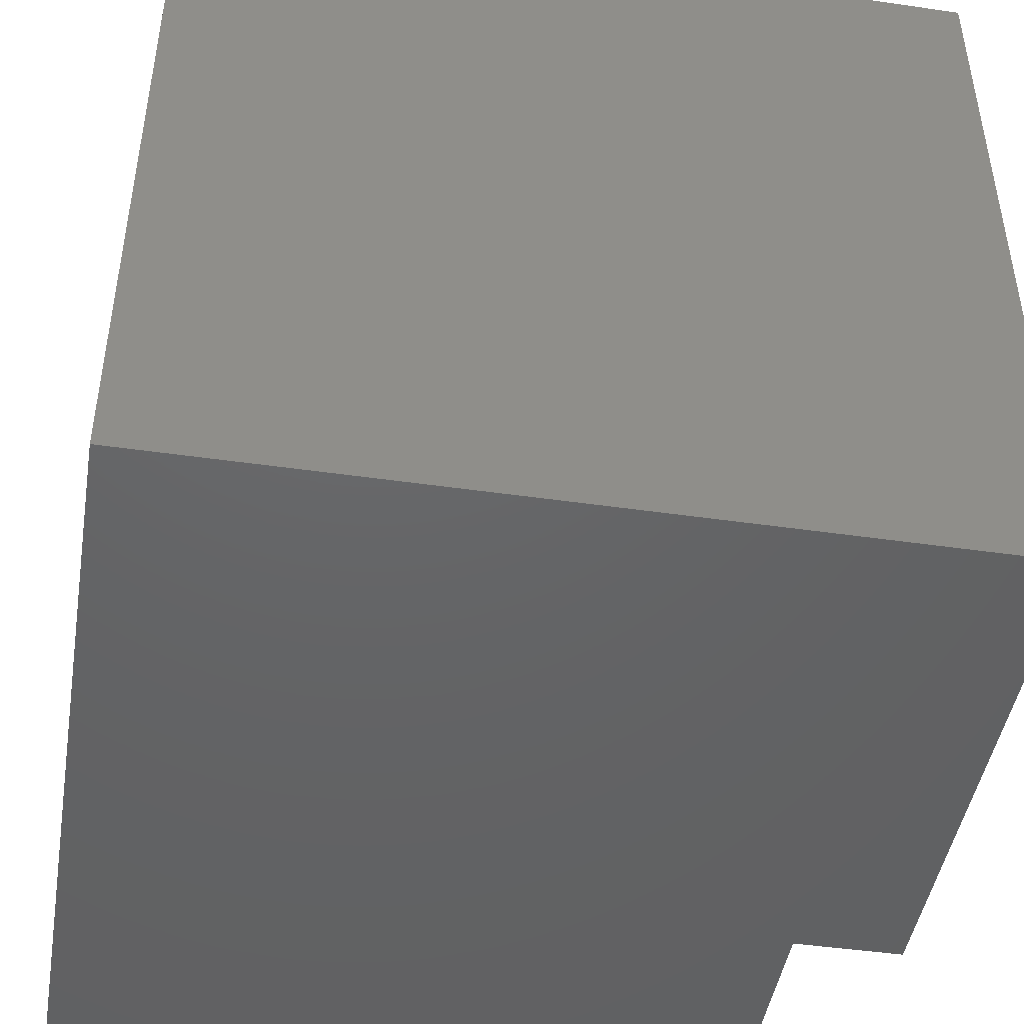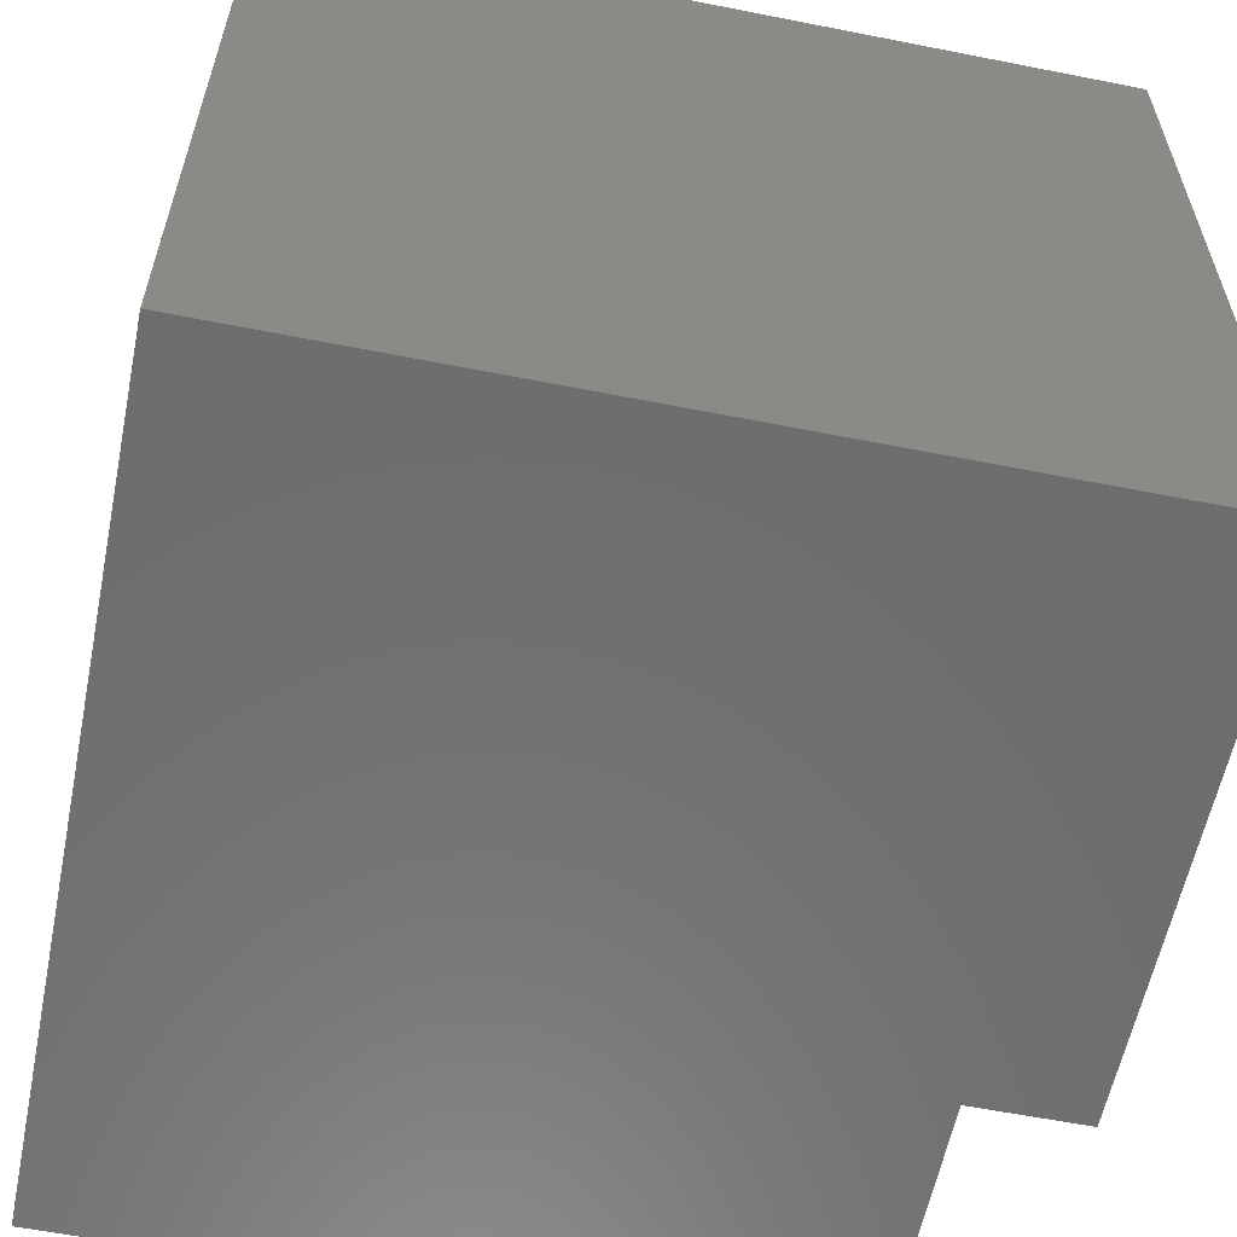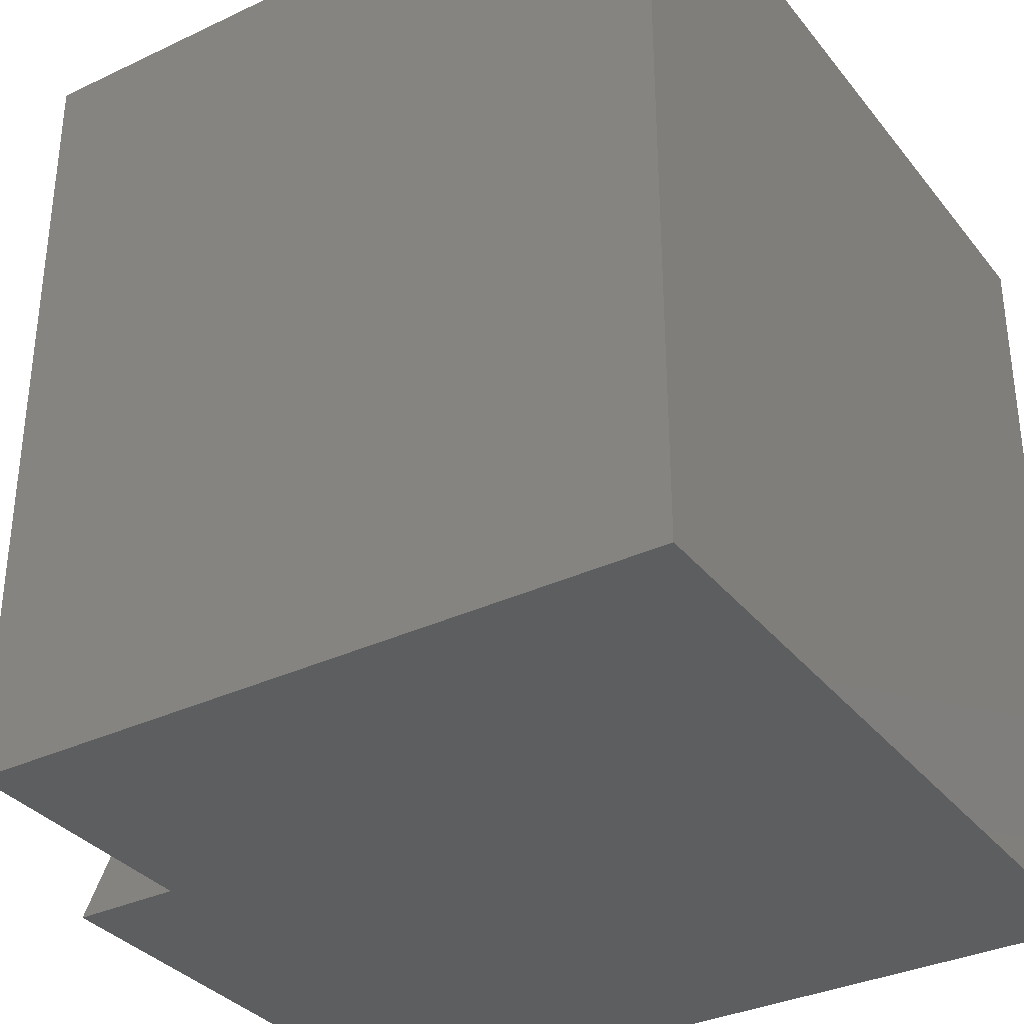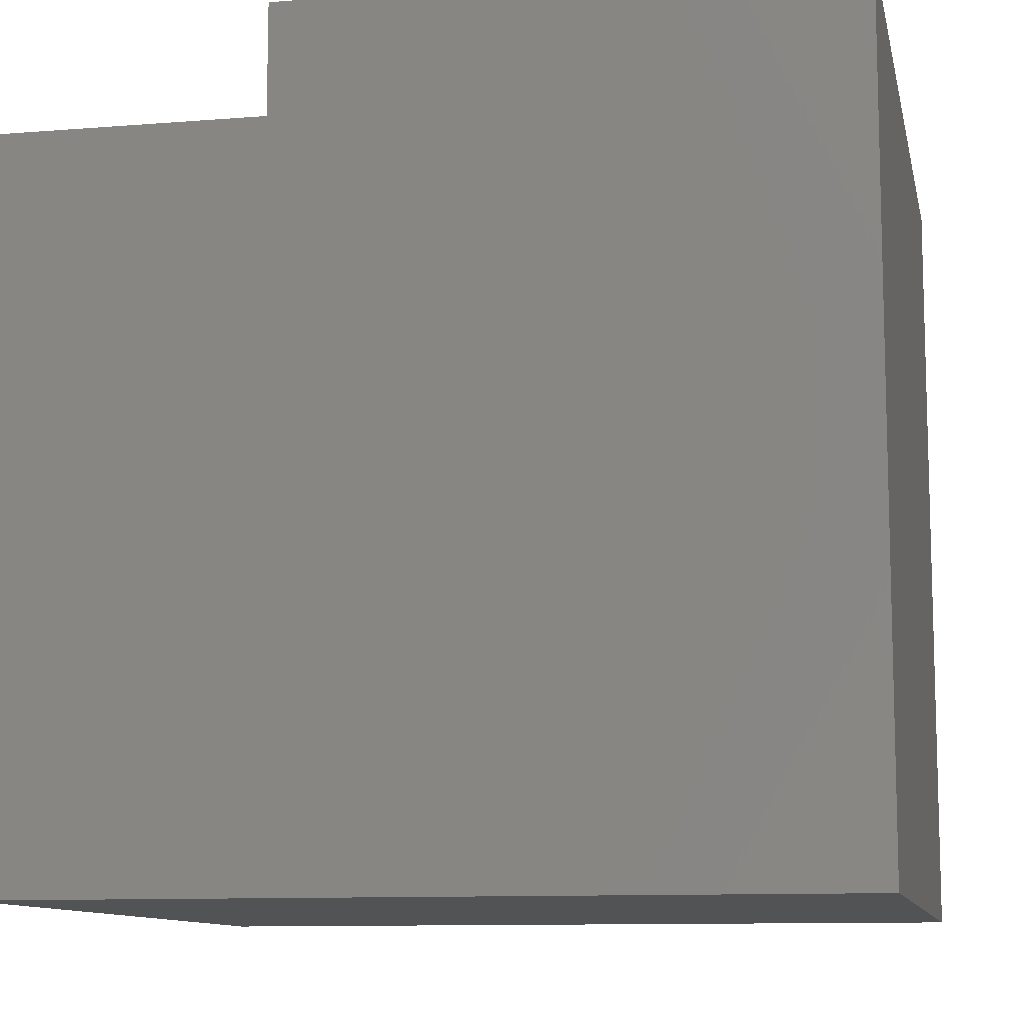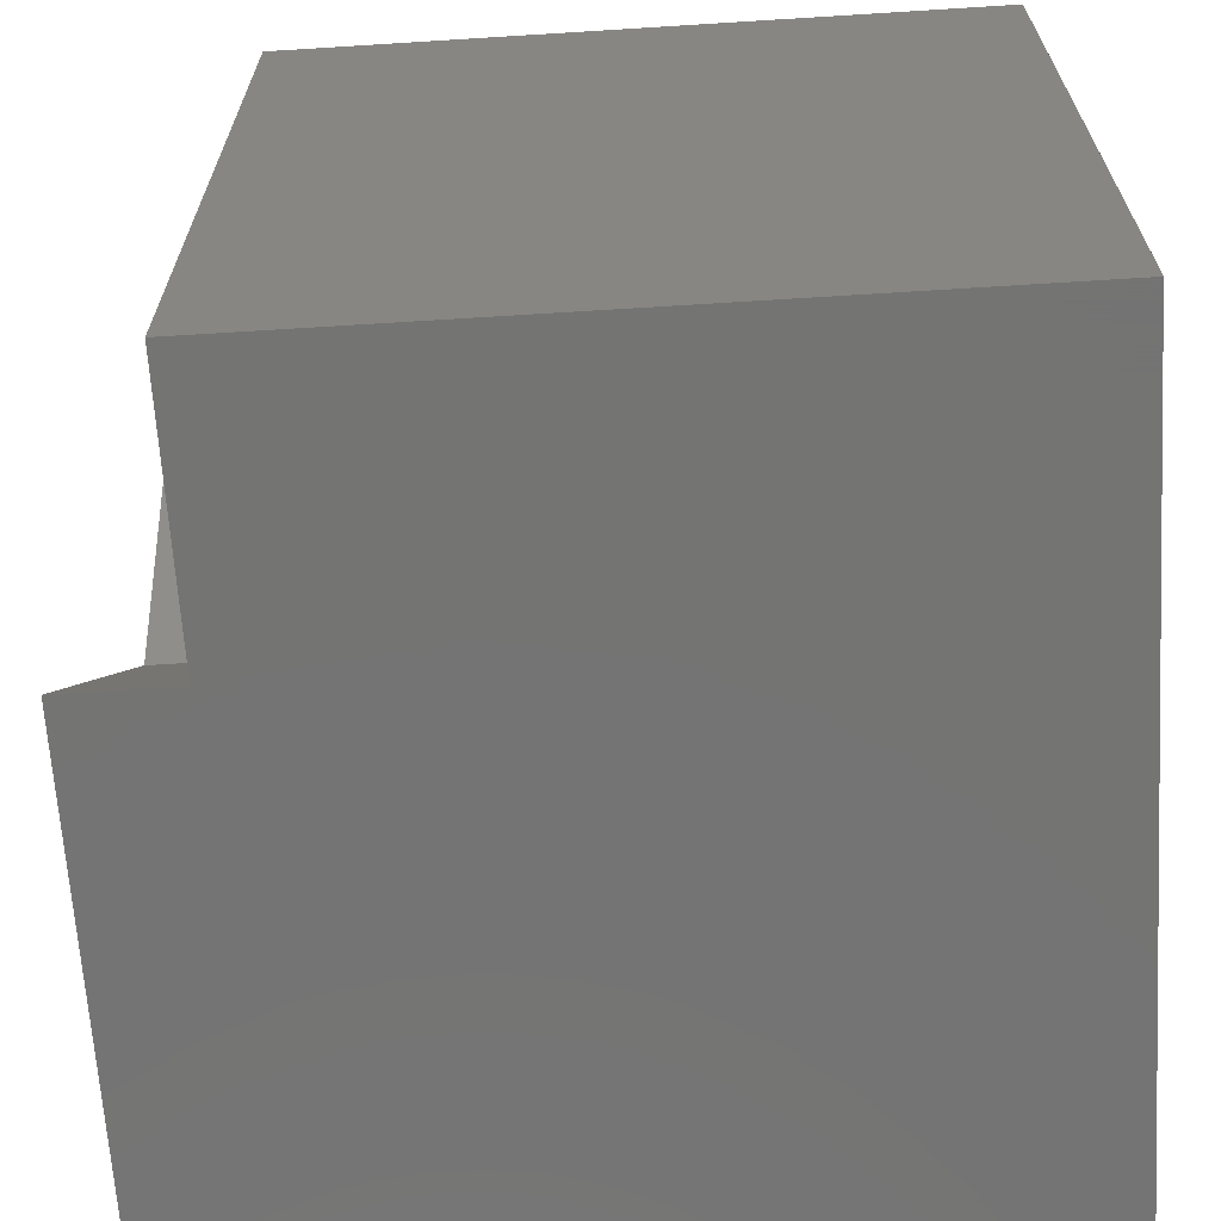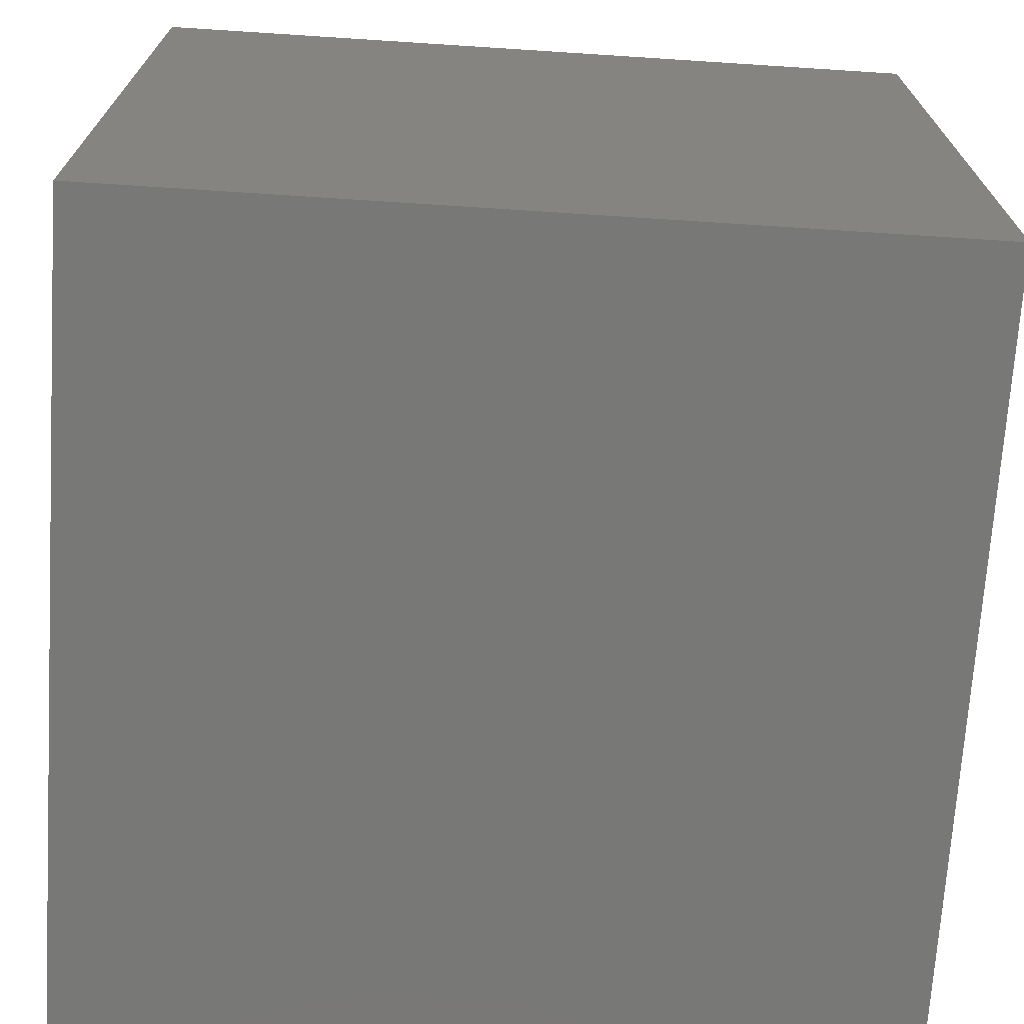
<metadata>
{"format":"stl","ext":"stl","renderer":"f3d","projection":"perspective","resolution":1024,"background":"white","views":[{"elev":-46.0,"azim":-99.4,"up":"+Y"},{"elev":-59.4,"azim":-101.5,"up":"+Y"},{"elev":-34.0,"azim":122.6,"up":"+Y"},{"elev":-10.5,"azim":-168.5,"up":"+Z"},{"elev":-66.1,"azim":93.6,"up":"+Y"},{"elev":-70.8,"azim":-93.7,"up":"+Z"}]}
</metadata>
<code>
# stl→obj: 14 verts, 24 faces
v 0 10 10
v 0 10 0
v 0 0 10
v 0 0 0
v 6.706 0 10
v 4.673 5 10
v 6.782 10 10
v 10 0 8.66
v 10 0 0
v 10 10 8.66
v 10 10 0
v 6.782 10 8.66
v 6.706 0 8.66
v 4.673 5 8.66
f 1 2 3
f 3 2 4
f 3 5 1
f 1 5 6
f 1 6 7
f 8 9 10
f 10 9 11
f 2 11 4
f 4 11 9
f 10 11 12
f 12 11 2
f 12 2 7
f 7 2 1
f 5 3 13
f 13 3 4
f 13 4 8
f 8 4 9
f 13 14 5
f 5 14 6
f 14 12 6
f 6 12 7
f 13 8 14
f 14 8 10
f 14 10 12

</code>
